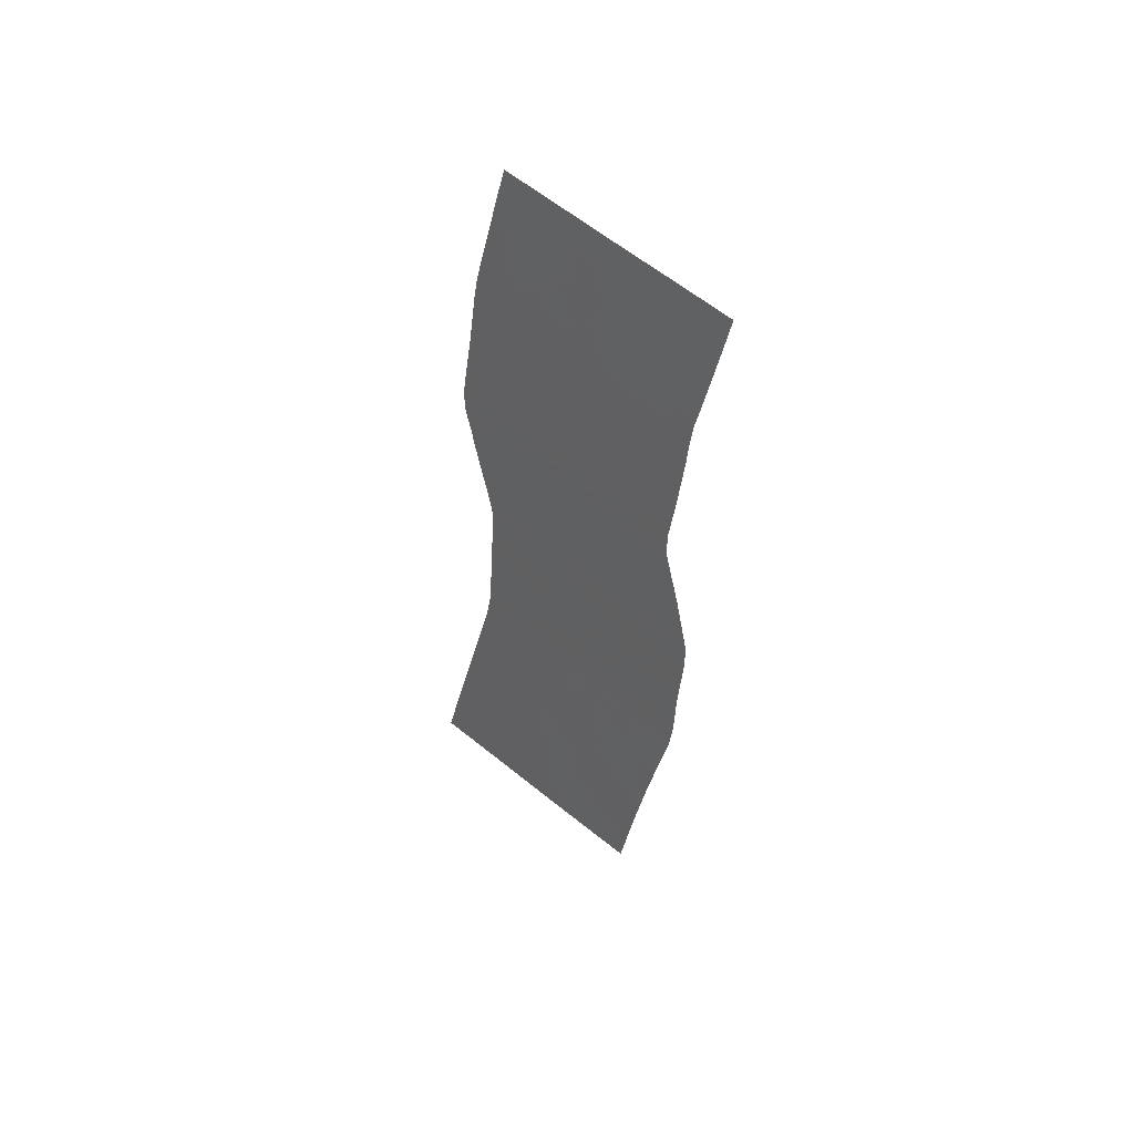
<metadata>
{"format":"stl","ext":"stl","renderer":"f3d","projection":"perspective","resolution":1024,"background":"white","views":[{"elev":-33.9,"azim":123.2,"up":"+Z"}]}
</metadata>
<code>
# stl→obj: 372 verts, 656 faces
v 1.92e+06 5.468e+06 0
v 1.919e+06 5.469e+06 -1248
v 1.919e+06 5.467e+06 0
v 1.918e+06 5.47e+06 -2494
v 1.917e+06 5.468e+06 -1726
v 1.917e+06 5.472e+06 -3740
v 1.916e+06 5.47e+06 -3143
v 1.916e+06 5.473e+06 -4989
v 1.916e+06 5.471e+06 -4465
v 1.916e+06 5.474e+06 -6237
v 1.915e+06 5.472e+06 -5782
v 1.915e+06 5.475e+06 -7474
v 1.914e+06 5.474e+06 -7102
v 1.914e+06 5.476e+06 -8714
v 1.913e+06 5.475e+06 -8452
v 1.913e+06 5.478e+06 -9961
v 1.912e+06 5.476e+06 -9882
v 1.912e+06 5.479e+06 -1.12e+04
v 1.911e+06 5.477e+06 -1.124e+04
v 1.902e+06 5.452e+06 0
v 1.904e+06 5.453e+06 0
v 1.902e+06 5.454e+06 -1136
v 1.916e+06 5.468e+06 -2574
v 1.915e+06 5.469e+06 -3907
v 1.914e+06 5.471e+06 -5258
v 1.913e+06 5.472e+06 -6622
v 1.912e+06 5.473e+06 -8009
v 1.911e+06 5.475e+06 -9483
v 1.914e+06 5.468e+06 -3360
v 1.917e+06 5.467e+06 -1210
v 1.913e+06 5.469e+06 -4716
v 1.912e+06 5.47e+06 -6080
v 1.911e+06 5.471e+06 -7480
v 1.91e+06 5.473e+06 -8893
v 1.909e+06 5.476e+06 -1.128e+04
v 1.912e+06 5.467e+06 -4142
v 1.915e+06 5.466e+06 -2040
v 1.911e+06 5.468e+06 -5532
v 1.91e+06 5.47e+06 -6926
v 1.909e+06 5.471e+06 -8361
v 1.909e+06 5.474e+06 -1.02e+04
v 1.91e+06 5.467e+06 -4976
v 1.913e+06 5.466e+06 -2762
v 1.909e+06 5.468e+06 -6353
v 1.908e+06 5.469e+06 -7740
v 1.908e+06 5.473e+06 -9924
v 1.908e+06 5.466e+06 -5783
v 1.911e+06 5.465e+06 -3593
v 1.907e+06 5.467e+06 -7150
v 1.907e+06 5.471e+06 -9142
v 1.906e+06 5.466e+06 -6542
v 1.909e+06 5.465e+06 -4436
v 1.906e+06 5.469e+06 -8530
v 1.905e+06 5.467e+06 -7886
v 1.908e+06 5.464e+06 -5172
v 1.908e+06 5.475e+06 -1.131e+04
v 1.906e+06 5.473e+06 -1.135e+04
v 1.905e+06 5.472e+06 -1.137e+04
v 1.906e+06 5.472e+06 -1.035e+04
v 1.903e+06 5.471e+06 -1.14e+04
v 1.905e+06 5.47e+06 -1.005e+04
v 1.902e+06 5.469e+06 -1.144e+04
v 1.903e+06 5.469e+06 -1.016e+04
v 1.9e+06 5.468e+06 -1.146e+04
v 1.902e+06 5.468e+06 -1.026e+04
v 1.899e+06 5.467e+06 -1.147e+04
v 1.9e+06 5.467e+06 -1.04e+04
v 1.897e+06 5.466e+06 -1.147e+04
v 1.899e+06 5.465e+06 -1.028e+04
v 1.896e+06 5.464e+06 -1.147e+04
v 1.898e+06 5.464e+06 -1.017e+04
v 1.894e+06 5.463e+06 -1.148e+04
v 1.896e+06 5.463e+06 -1.021e+04
v 1.892e+06 5.463e+06 -1.151e+04
v 1.894e+06 5.462e+06 -1.008e+04
v 1.89e+06 5.462e+06 -1.154e+04
v 1.892e+06 5.461e+06 -1.037e+04
v 1.889e+06 5.461e+06 -1.157e+04
v 1.89e+06 5.46e+06 -1.038e+04
v 1.887e+06 5.46e+06 -1.159e+04
v 1.888e+06 5.459e+06 -1.038e+04
v 1.885e+06 5.459e+06 -1.161e+04
v 1.886e+06 5.459e+06 -1.044e+04
v 1.883e+06 5.458e+06 -1.163e+04
v 1.885e+06 5.458e+06 -1.052e+04
v 1.882e+06 5.457e+06 -1.163e+04
v 1.883e+06 5.457e+06 -1.069e+04
v 1.88e+06 5.456e+06 -1.163e+04
v 1.882e+06 5.456e+06 -1.02e+04
v 1.878e+06 5.455e+06 -1.162e+04
v 1.88e+06 5.454e+06 -1.035e+04
v 1.877e+06 5.454e+06 -1.162e+04
v 1.878e+06 5.453e+06 -1.044e+04
v 1.875e+06 5.453e+06 -1.164e+04
v 1.877e+06 5.452e+06 -1.05e+04
v 1.874e+06 5.452e+06 -1.166e+04
v 1.875e+06 5.451e+06 -1.052e+04
v 1.872e+06 5.45e+06 -1.167e+04
v 1.874e+06 5.45e+06 -1.056e+04
v 1.871e+06 5.449e+06 -1.168e+04
v 1.872e+06 5.449e+06 -1.063e+04
v 1.869e+06 5.448e+06 -1.169e+04
v 1.871e+06 5.447e+06 -1.064e+04
v 1.868e+06 5.446e+06 -1.172e+04
v 1.869e+06 5.446e+06 -1.064e+04
v 1.866e+06 5.445e+06 -1.174e+04
v 1.868e+06 5.444e+06 -1.065e+04
v 1.865e+06 5.443e+06 -1.178e+04
v 1.867e+06 5.443e+06 -1.068e+04
v 1.864e+06 5.442e+06 -1.182e+04
v 1.865e+06 5.442e+06 -1.068e+04
v 1.862e+06 5.441e+06 -1.187e+04
v 1.864e+06 5.44e+06 -1.068e+04
v 1.861e+06 5.439e+06 -1.193e+04
v 1.862e+06 5.439e+06 -1.069e+04
v 1.859e+06 5.438e+06 -1.199e+04
v 1.86e+06 5.437e+06 -1.066e+04
v 1.868e+06 5.426e+06 0
v 1.869e+06 5.428e+06 0
v 1.867e+06 5.428e+06 -1331
v 1.87e+06 5.429e+06 0
v 1.868e+06 5.429e+06 -1326
v 1.872e+06 5.431e+06 0
v 1.87e+06 5.431e+06 -1274
v 1.873e+06 5.432e+06 -1.571e-12
v 1.871e+06 5.432e+06 -1247
v 1.875e+06 5.433e+06 0
v 1.873e+06 5.434e+06 -1250
v 1.876e+06 5.435e+06 0
v 1.874e+06 5.435e+06 -1279
v 1.877e+06 5.436e+06 -2.725e-12
v 1.876e+06 5.437e+06 -1277
v 1.879e+06 5.438e+06 0
v 1.877e+06 5.438e+06 -1277
v 1.88e+06 5.439e+06 0
v 1.879e+06 5.44e+06 -1275
v 1.882e+06 5.44e+06 0
v 1.88e+06 5.441e+06 -1267
v 1.883e+06 5.442e+06 0
v 1.882e+06 5.442e+06 -1206
v 1.885e+06 5.443e+06 0
v 1.883e+06 5.443e+06 -1157
v 1.887e+06 5.444e+06 0
v 1.885e+06 5.444e+06 -1208
v 1.888e+06 5.445e+06 0
v 1.887e+06 5.446e+06 -1219
v 1.89e+06 5.446e+06 0
v 1.888e+06 5.447e+06 -1183
v 1.891e+06 5.447e+06 0
v 1.89e+06 5.448e+06 -1121
v 1.893e+06 5.448e+06 0
v 1.892e+06 5.449e+06 -1100
v 1.895e+06 5.449e+06 0
v 1.893e+06 5.45e+06 -1088
v 1.897e+06 5.45e+06 0
v 1.895e+06 5.451e+06 -1077
v 1.898e+06 5.451e+06 0
v 1.897e+06 5.451e+06 -1074
v 1.9e+06 5.452e+06 0
v 1.899e+06 5.452e+06 -1079
v 1.9e+06 5.453e+06 -1096
v 1.905e+06 5.455e+06 0
v 1.904e+06 5.455e+06 -1120
v 1.907e+06 5.456e+06 0
v 1.905e+06 5.456e+06 -1083
v 1.908e+06 5.457e+06 0
v 1.907e+06 5.458e+06 -1064
v 1.91e+06 5.459e+06 0
v 1.908e+06 5.459e+06 -1059
v 1.911e+06 5.46e+06 0
v 1.91e+06 5.46e+06 -1235
v 1.913e+06 5.461e+06 0
v 1.911e+06 5.462e+06 -1496
v 1.914e+06 5.462e+06 0
v 1.913e+06 5.463e+06 -1023
v 1.916e+06 5.464e+06 -3.383e-12
v 1.914e+06 5.464e+06 -1295
v 1.917e+06 5.465e+06 0
v 1.916e+06 5.465e+06 -917.1
v 1.912e+06 5.464e+06 -2207
v 1.91e+06 5.463e+06 -3036
v 1.909e+06 5.463e+06 -3926
v 1.905e+06 5.468e+06 -9106
v 1.904e+06 5.465e+06 -7319
v 1.906e+06 5.464e+06 -5900
v 1.909e+06 5.462e+06 -2745
v 1.903e+06 5.467e+06 -8858
v 1.902e+06 5.456e+06 -2210
v 1.904e+06 5.457e+06 -2168
v 1.901e+06 5.455e+06 -2194
v 1.901e+06 5.456e+06 -3270
v 1.905e+06 5.458e+06 -2141
v 1.904e+06 5.458e+06 -3185
v 1.907e+06 5.459e+06 -2112
v 1.905e+06 5.46e+06 -3172
v 1.908e+06 5.46e+06 -2068
v 1.907e+06 5.461e+06 -3140
v 1.902e+06 5.457e+06 -3232
v 1.899e+06 5.454e+06 -2156
v 1.899e+06 5.455e+06 -3201
v 1.897e+06 5.453e+06 -2176
v 1.898e+06 5.454e+06 -3256
v 1.896e+06 5.452e+06 -2176
v 1.896e+06 5.454e+06 -3329
v 1.894e+06 5.451e+06 -2177
v 1.894e+06 5.453e+06 -3295
v 1.892e+06 5.45e+06 -2219
v 1.892e+06 5.452e+06 -3284
v 1.89e+06 5.45e+06 -2274
v 1.898e+06 5.456e+06 -4124
v 1.899e+06 5.457e+06 -4294
v 1.896e+06 5.456e+06 -4602
v 1.894e+06 5.454e+06 -4445
v 1.895e+06 5.456e+06 -5538
v 1.893e+06 5.454e+06 -4399
v 1.893e+06 5.455e+06 -5571
v 1.891e+06 5.453e+06 -4293
v 1.891e+06 5.454e+06 -5435
v 1.891e+06 5.451e+06 -3421
v 1.889e+06 5.451e+06 -3586
v 1.889e+06 5.453e+06 -4883
v 1.888e+06 5.449e+06 -2371
v 1.901e+06 5.458e+06 -4320
v 1.899e+06 5.458e+06 -5413
v 1.902e+06 5.459e+06 -4215
v 1.901e+06 5.459e+06 -5341
v 1.904e+06 5.46e+06 -4196
v 1.902e+06 5.46e+06 -5100
v 1.905e+06 5.461e+06 -4235
v 1.904e+06 5.461e+06 -5317
v 1.907e+06 5.463e+06 -4326
v 1.905e+06 5.462e+06 -5285
v 1.9e+06 5.46e+06 -6511
v 1.902e+06 5.461e+06 -6310
v 1.898e+06 5.459e+06 -6465
v 1.898e+06 5.457e+06 -5237
v 1.903e+06 5.463e+06 -6561
v 1.898e+06 5.461e+06 -7704
v 1.896e+06 5.457e+06 -6204
v 1.896e+06 5.459e+06 -7540
v 1.893e+06 5.457e+06 -6788
v 1.891e+06 5.456e+06 -6714
v 1.889e+06 5.455e+06 -6577
v 1.89e+06 5.457e+06 -7941
v 1.9e+06 5.462e+06 -7633
v 1.896e+06 5.461e+06 -8890
v 1.898e+06 5.462e+06 -8937
v 1.894e+06 5.46e+06 -8587
v 1.895e+06 5.458e+06 -7422
v 1.9e+06 5.464e+06 -8853
v 1.887e+06 5.451e+06 -4989
v 1.887e+06 5.449e+06 -3682
v 1.893e+06 5.459e+06 -8183
v 1.893e+06 5.46e+06 -9308
v 1.891e+06 5.459e+06 -9230
v 1.89e+06 5.458e+06 -9171
v 1.888e+06 5.458e+06 -9210
v 1.891e+06 5.458e+06 -7974
v 1.886e+06 5.457e+06 -9329
v 1.884e+06 5.456e+06 -9573
v 1.886e+06 5.455e+06 -8312
v 1.888e+06 5.456e+06 -8058
v 1.901e+06 5.463e+06 -7513
v 1.888e+06 5.453e+06 -5908
v 1.887e+06 5.448e+06 -2439
v 1.884e+06 5.455e+06 -8678
v 1.887e+06 5.454e+06 -7086
v 1.885e+06 5.454e+06 -7354
v 1.886e+06 5.453e+06 -6257
v 1.901e+06 5.465e+06 -9381
v 1.902e+06 5.466e+06 -9392
v 1.902e+06 5.465e+06 -8229
v 1.882e+06 5.454e+06 -9001
v 1.88e+06 5.453e+06 -9205
v 1.877e+06 5.451e+06 -9385
v 1.875e+06 5.449e+06 -9425
v 1.878e+06 5.452e+06 -9330
v 1.874e+06 5.448e+06 -9555
v 1.872e+06 5.447e+06 -9614
v 1.874e+06 5.447e+06 -8685
v 1.871e+06 5.446e+06 -9568
v 1.873e+06 5.446e+06 -8505
v 1.87e+06 5.444e+06 -9551
v 1.871e+06 5.444e+06 -8470
v 1.868e+06 5.443e+06 -9562
v 1.87e+06 5.443e+06 -8445
v 1.867e+06 5.441e+06 -9557
v 1.875e+06 5.448e+06 -8390
v 1.873e+06 5.444e+06 -7365
v 1.871e+06 5.442e+06 -7330
v 1.874e+06 5.446e+06 -7463
v 1.87e+06 5.441e+06 -7301
v 1.868e+06 5.441e+06 -8433
v 1.869e+06 5.44e+06 -7279
v 1.872e+06 5.441e+06 -6143
v 1.865e+06 5.44e+06 -9529
v 1.867e+06 5.44e+06 -8402
v 1.87e+06 5.439e+06 -6117
v 1.877e+06 5.449e+06 -8287
v 1.873e+06 5.442e+06 -6165
v 1.875e+06 5.444e+06 -6191
v 1.872e+06 5.439e+06 -4968
v 1.873e+06 5.441e+06 -4974
v 1.867e+06 5.438e+06 -7235
v 1.869e+06 5.438e+06 -6112
v 1.871e+06 5.438e+06 -4935
v 1.874e+06 5.439e+06 -3755
v 1.872e+06 5.437e+06 -3744
v 1.875e+06 5.44e+06 -3755
v 1.875e+06 5.442e+06 -4992
v 1.871e+06 5.436e+06 -3722
v 1.874e+06 5.437e+06 -2527
v 1.875e+06 5.438e+06 -2532
v 1.877e+06 5.442e+06 -3747
v 1.869e+06 5.436e+06 -4924
v 1.873e+06 5.436e+06 -2502
v 1.877e+06 5.44e+06 -2527
v 1.876e+06 5.443e+06 -4959
v 1.868e+06 5.431e+06 -2507
v 1.87e+06 5.432e+06 -2486
v 1.866e+06 5.429e+06 -2663
v 1.883e+06 5.445e+06 -2382
v 1.885e+06 5.446e+06 -2444
v 1.885e+06 5.448e+06 -3685
v 1.883e+06 5.453e+06 -7578
v 1.885e+06 5.452e+06 -6234
v 1.882e+06 5.452e+06 -7897
v 1.878e+06 5.45e+06 -8246
v 1.878e+06 5.448e+06 -7152
v 1.876e+06 5.447e+06 -7216
v 1.876e+06 5.445e+06 -6130
v 1.865e+06 5.438e+06 -8358
v 1.867e+06 5.436e+06 -6060
v 1.866e+06 5.436e+06 -7181
v 1.868e+06 5.434e+06 -4883
v 1.866e+06 5.435e+06 -6011
v 1.869e+06 5.434e+06 -3704
v 1.871e+06 5.434e+06 -2490
v 1.878e+06 5.441e+06 -2523
v 1.878e+06 5.443e+06 -3764
v 1.864e+06 5.438e+06 -9505
v 1.868e+06 5.433e+06 -3685
v 1.883e+06 5.447e+06 -3633
v 1.882e+06 5.444e+06 -2210
v 1.885e+06 5.45e+06 -4984
v 1.883e+06 5.451e+06 -6363
v 1.88e+06 5.451e+06 -8162
v 1.878e+06 5.447e+06 -6059
v 1.88e+06 5.449e+06 -7106
v 1.866e+06 5.433e+06 -4867
v 1.865e+06 5.433e+06 -5991
v 1.864e+06 5.435e+06 -7071
v 1.878e+06 5.445e+06 -4950
v 1.862e+06 5.437e+06 -9476
v 1.866e+06 5.431e+06 -3631
v 1.881e+06 5.445e+06 -3505
v 1.883e+06 5.449e+06 -4920
v 1.881e+06 5.45e+06 -7096
v 1.88e+06 5.448e+06 -5989
v 1.881e+06 5.449e+06 -6028
v 1.863e+06 5.433e+06 -6676
v 1.864e+06 5.432e+06 -5337
v 1.864e+06 5.437e+06 -8296
v 1.879e+06 5.444e+06 -3910
v 1.88e+06 5.443e+06 -2601
v 1.881e+06 5.447e+06 -4803
v 1.88e+06 5.446e+06 -4863
v 1.863e+06 5.435e+06 -8125
v 1.861e+06 5.435e+06 -9340
v 1.862e+06 5.434e+06 -8006
v 1.865e+06 5.43e+06 -3996
v 1.865e+06 5.432e+06 -4492
f 1 2 3
f 2 4 5
f 4 6 7
f 6 8 9
f 8 10 11
f 10 12 13
f 12 14 15
f 14 16 17
f 16 18 19
f 20 21 22
f 5 4 7
f 5 7 23
f 2 5 3
f 7 6 9
f 7 9 24
f 9 8 11
f 9 11 25
f 11 10 13
f 11 13 26
f 13 12 15
f 13 15 27
f 15 14 17
f 15 17 28
f 17 16 19
f 23 7 24
f 23 24 29
f 5 23 30
f 24 9 25
f 24 25 31
f 25 11 26
f 25 26 32
f 26 13 27
f 26 27 33
f 27 15 28
f 27 28 34
f 28 17 35
f 35 17 19
f 29 24 31
f 29 31 36
f 23 29 37
f 31 25 32
f 31 32 38
f 32 26 33
f 32 33 39
f 33 27 34
f 33 34 40
f 34 28 41
f 36 31 38
f 36 38 42
f 29 36 43
f 38 32 39
f 38 39 44
f 39 33 40
f 39 40 45
f 40 34 46
f 42 38 44
f 42 44 47
f 36 42 48
f 44 39 45
f 44 45 49
f 45 40 50
f 47 44 49
f 47 49 51
f 42 47 52
f 49 45 53
f 51 49 54
f 47 51 55
f 35 56 41
f 35 41 28
f 56 57 46
f 56 46 41
f 41 46 34
f 57 58 59
f 58 60 61
f 60 62 63
f 62 64 65
f 64 66 67
f 66 68 69
f 68 70 71
f 70 72 73
f 72 74 75
f 74 76 77
f 76 78 79
f 78 80 81
f 80 82 83
f 82 84 85
f 84 86 87
f 86 88 89
f 88 90 91
f 90 92 93
f 92 94 95
f 94 96 97
f 96 98 99
f 98 100 101
f 100 102 103
f 102 104 105
f 104 106 107
f 106 108 109
f 108 110 111
f 110 112 113
f 112 114 115
f 114 116 117
f 118 119 120
f 119 121 122
f 121 123 124
f 123 125 126
f 125 127 128
f 127 129 130
f 129 131 132
f 131 133 134
f 133 135 136
f 135 137 138
f 137 139 140
f 139 141 142
f 141 143 144
f 143 145 146
f 145 147 148
f 147 149 150
f 149 151 152
f 151 153 154
f 153 155 156
f 155 157 158
f 157 159 160
f 159 20 161
f 21 162 163
f 162 164 165
f 164 166 167
f 166 168 169
f 168 170 171
f 170 172 173
f 172 174 175
f 174 176 177
f 176 178 179
f 178 3 30
f 30 3 5
f 30 23 37
f 30 37 179
f 30 179 178
f 179 37 177
f 179 177 176
f 37 29 43
f 37 43 177
f 43 36 48
f 43 48 180
f 40 46 50
f 50 46 59
f 59 46 57
f 48 42 52
f 48 52 181
f 45 50 53
f 53 50 61
f 61 50 59
f 61 59 58
f 52 47 55
f 52 55 182
f 54 49 53
f 54 53 183
f 51 54 184
f 55 51 185
f 180 48 181
f 180 181 173
f 43 180 177
f 52 182 181
f 181 182 186
f 183 53 61
f 54 183 187
f 22 21 163
f 22 163 188
f 188 163 189
f 22 188 190
f 190 188 191
f 189 163 165
f 165 163 162
f 189 165 192
f 192 165 167
f 167 165 164
f 189 192 193
f 192 167 194
f 194 167 169
f 169 167 166
f 192 194 195
f 194 169 196
f 196 169 171
f 171 169 168
f 196 171 186
f 194 196 197
f 188 189 198
f 22 190 161
f 22 161 20
f 161 190 199
f 199 190 200
f 161 199 160
f 161 160 159
f 160 199 201
f 201 199 202
f 160 201 158
f 160 158 157
f 158 201 203
f 203 201 204
f 158 203 156
f 158 156 155
f 156 203 205
f 205 203 206
f 156 205 154
f 156 154 153
f 154 205 207
f 207 205 208
f 154 207 152
f 154 152 151
f 152 207 209
f 202 199 200
f 202 200 210
f 210 200 211
f 202 210 212
f 201 202 204
f 204 202 212
f 204 212 213
f 213 212 214
f 204 213 206
f 204 206 203
f 206 213 215
f 215 213 216
f 206 215 208
f 206 208 205
f 208 215 217
f 217 215 218
f 208 217 219
f 209 207 219
f 219 207 208
f 209 219 220
f 220 219 221
f 209 220 222
f 152 209 150
f 152 150 149
f 200 190 191
f 200 191 211
f 211 191 223
f 223 191 198
f 198 191 188
f 211 223 224
f 223 198 225
f 225 198 193
f 193 198 189
f 223 225 226
f 225 193 227
f 227 193 195
f 195 193 192
f 225 227 228
f 227 195 229
f 229 195 197
f 197 195 194
f 227 229 230
f 229 197 231
f 231 197 186
f 186 197 196
f 229 231 232
f 224 223 226
f 224 226 233
f 233 226 234
f 224 233 235
f 211 224 236
f 226 225 228
f 230 229 232
f 230 232 237
f 237 232 185
f 230 237 234
f 185 232 231
f 227 230 228
f 228 230 234
f 228 234 226
f 235 233 238
f 224 235 236
f 236 235 239
f 239 235 240
f 236 239 212
f 236 212 210
f 236 210 211
f 214 212 239
f 213 214 216
f 216 214 241
f 241 214 239
f 216 241 242
f 215 216 218
f 218 216 242
f 218 242 243
f 243 242 244
f 218 243 221
f 218 221 217
f 217 221 219
f 209 222 150
f 233 234 245
f 240 235 238
f 240 238 246
f 246 238 247
f 240 246 248
f 239 240 249
f 247 238 245
f 245 238 233
f 246 247 73
f 247 245 250
f 220 221 251
f 222 220 252
f 248 246 75
f 75 246 73
f 75 73 72
f 240 248 249
f 249 248 253
f 253 248 254
f 249 253 241
f 249 241 239
f 254 248 75
f 254 75 77
f 77 75 74
f 254 77 255
f 255 77 79
f 79 77 76
f 255 79 256
f 254 255 253
f 256 79 81
f 81 79 78
f 256 81 257
f 255 256 258
f 257 81 83
f 83 81 80
f 257 83 259
f 256 257 244
f 259 83 85
f 85 83 82
f 259 85 260
f 260 85 87
f 87 85 84
f 260 87 89
f 89 87 86
f 259 260 261
f 257 259 262
f 242 241 258
f 258 241 253
f 258 253 255
f 242 258 244
f 244 258 256
f 243 244 262
f 262 244 257
f 245 234 263
f 250 245 263
f 247 250 71
f 247 71 73
f 73 71 70
f 251 221 264
f 220 251 252
f 222 252 265
f 261 260 266
f 259 261 262
f 262 261 267
f 266 260 89
f 261 266 268
f 267 261 268
f 262 267 243
f 267 268 269
f 61 60 63
f 63 62 65
f 63 65 187
f 63 187 183
f 63 183 61
f 65 64 67
f 67 66 69
f 67 69 270
f 270 69 250
f 250 69 71
f 71 69 68
f 67 270 271
f 271 270 272
f 67 271 65
f 65 271 187
f 89 88 91
f 89 91 273
f 273 91 274
f 89 273 266
f 91 90 93
f 93 92 95
f 95 94 97
f 95 97 275
f 275 97 276
f 95 275 277
f 97 96 99
f 97 99 276
f 276 99 278
f 278 99 101
f 101 99 98
f 278 101 279
f 279 101 103
f 103 101 100
f 278 279 280
f 279 103 281
f 281 103 105
f 105 103 102
f 279 281 282
f 281 105 283
f 283 105 107
f 107 105 104
f 281 283 284
f 283 107 285
f 285 107 109
f 109 107 106
f 283 285 286
f 285 109 287
f 276 278 288
f 282 281 284
f 282 284 289
f 289 284 290
f 282 289 291
f 279 282 280
f 280 282 291
f 280 291 288
f 280 288 278
f 284 283 286
f 284 286 290
f 290 286 292
f 287 109 111
f 111 109 108
f 285 287 293
f 292 286 293
f 293 286 285
f 292 293 294
f 290 292 295
f 287 111 296
f 294 293 297
f 292 294 298
f 276 288 299
f 289 290 300
f 291 289 301
f 293 287 297
f 295 292 298
f 295 298 302
f 290 295 300
f 300 295 303
f 296 111 113
f 113 111 110
f 287 296 297
f 294 297 304
f 298 294 305
f 302 298 306
f 295 302 303
f 303 302 307
f 307 302 308
f 303 307 309
f 300 303 310
f 308 302 306
f 308 306 311
f 307 308 312
f 309 307 313
f 303 309 310
f 310 309 314
f 311 306 315
f 308 311 316
f 314 309 317
f 310 314 318
f 113 112 115
f 115 114 117
f 122 121 124
f 122 124 319
f 319 124 320
f 122 319 321
f 122 321 120
f 122 120 119
f 124 123 126
f 126 125 128
f 128 127 130
f 130 129 132
f 130 132 312
f 132 131 134
f 132 134 313
f 132 313 312
f 312 313 307
f 134 133 136
f 136 135 138
f 138 137 140
f 140 139 142
f 142 141 144
f 142 144 322
f 144 143 146
f 144 146 323
f 146 145 148
f 146 148 265
f 148 147 150
f 148 150 222
f 148 222 265
f 171 170 173
f 171 173 186
f 186 173 181
f 173 172 175
f 173 175 180
f 180 175 177
f 177 175 174
f 182 55 231
f 231 55 185
f 182 231 186
f 184 54 187
f 184 187 272
f 272 187 271
f 51 184 185
f 263 234 237
f 264 221 243
f 251 264 269
f 269 264 267
f 267 264 243
f 265 252 324
f 268 266 325
f 269 268 326
f 326 268 325
f 269 326 251
f 272 270 250
f 274 91 93
f 273 274 327
f 275 276 299
f 275 299 328
f 328 299 329
f 275 328 277
f 95 277 93
f 299 288 330
f 289 300 301
f 291 301 331
f 304 297 332
f 294 304 305
f 298 305 306
f 306 305 315
f 315 305 333
f 333 305 304
f 333 304 334
f 315 333 335
f 334 304 332
f 333 334 336
f 300 310 301
f 312 308 316
f 312 316 130
f 309 313 317
f 317 313 134
f 311 315 337
f 316 311 338
f 314 317 339
f 318 314 340
f 310 318 301
f 301 318 331
f 113 115 341
f 320 124 126
f 320 126 338
f 319 320 342
f 126 128 338
f 338 128 316
f 316 128 130
f 322 144 323
f 322 323 343
f 142 322 344
f 323 146 265
f 324 252 345
f 265 324 323
f 325 266 273
f 326 325 346
f 327 274 347
f 273 327 325
f 329 299 330
f 329 330 348
f 328 329 349
f 277 328 347
f 277 347 274
f 277 274 93
f 330 288 291
f 291 331 330
f 332 297 296
f 335 333 336
f 335 336 350
f 350 336 351
f 335 350 342
f 315 335 337
f 337 335 342
f 336 334 352
f 311 337 338
f 338 337 320
f 320 337 342
f 339 317 136
f 136 317 134
f 314 339 340
f 318 340 353
f 341 115 354
f 113 341 296
f 319 342 355
f 343 323 324
f 322 343 356
f 344 322 356
f 142 344 140
f 345 252 251
f 324 345 357
f 346 325 327
f 326 346 345
f 326 345 251
f 327 347 358
f 348 330 331
f 329 348 359
f 349 329 359
f 349 359 360
f 328 349 347
f 351 336 352
f 351 352 361
f 350 351 362
f 362 351 361
f 352 334 363
f 353 340 364
f 364 340 365
f 318 353 331
f 354 115 117
f 341 354 363
f 355 342 350
f 319 355 321
f 356 343 366
f 344 356 365
f 357 345 346
f 324 357 343
f 358 347 349
f 327 358 346
f 346 358 360
f 360 358 349
f 359 348 367
f 360 359 366
f 363 334 332
f 363 332 341
f 341 332 296
f 352 363 368
f 353 364 367
f 353 367 348
f 353 348 331
f 367 364 356
f 356 364 365
f 367 356 366
f 367 366 359
f 365 340 339
f 366 343 357
f 366 357 360
f 360 357 346
f 368 363 354
f 352 368 361
f 140 344 365
f 365 339 138
f 138 339 136
f 365 138 140
f 185 184 237
f 117 369 354
f 369 370 368
f 368 370 361
f 369 368 354
f 362 371 372
f 372 371 355
f 355 371 321
f 372 355 350
f 372 350 362
f 250 263 272
f 272 263 237
f 272 237 184

</code>
